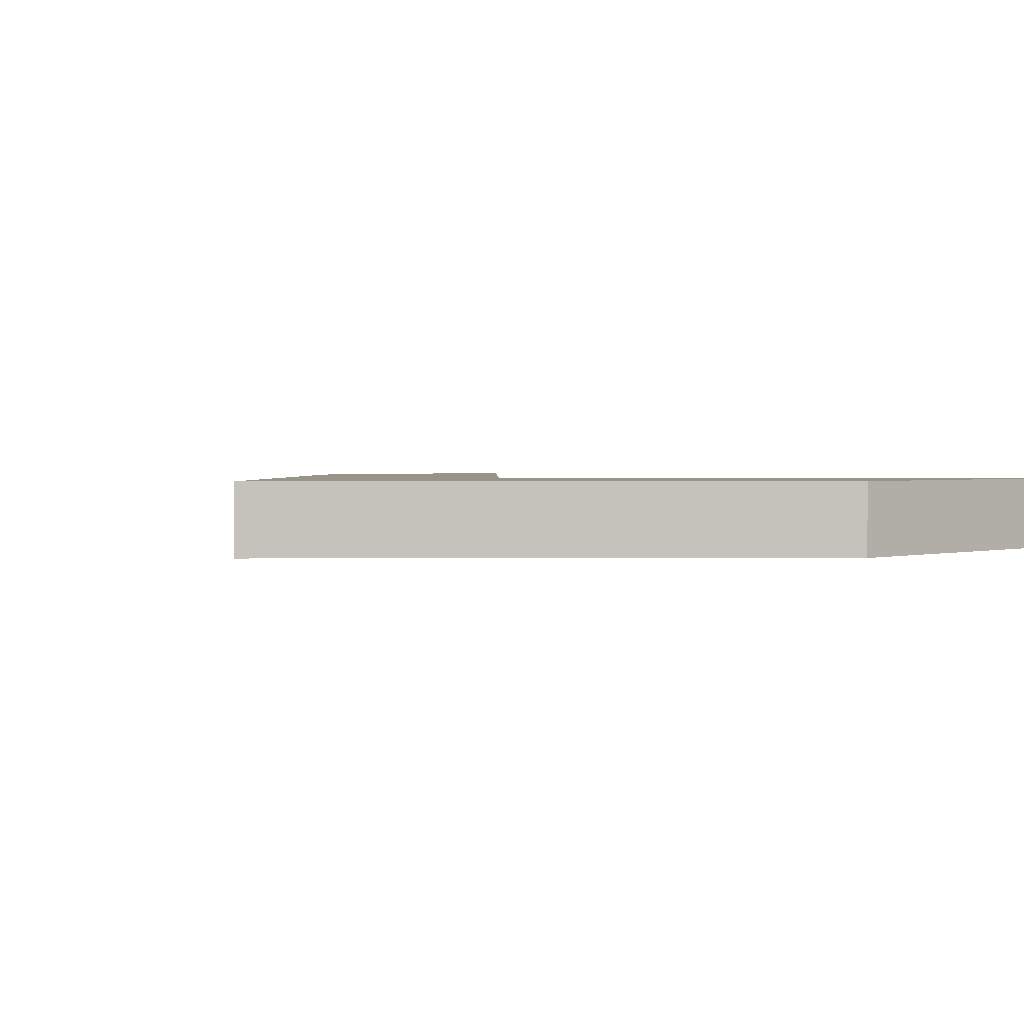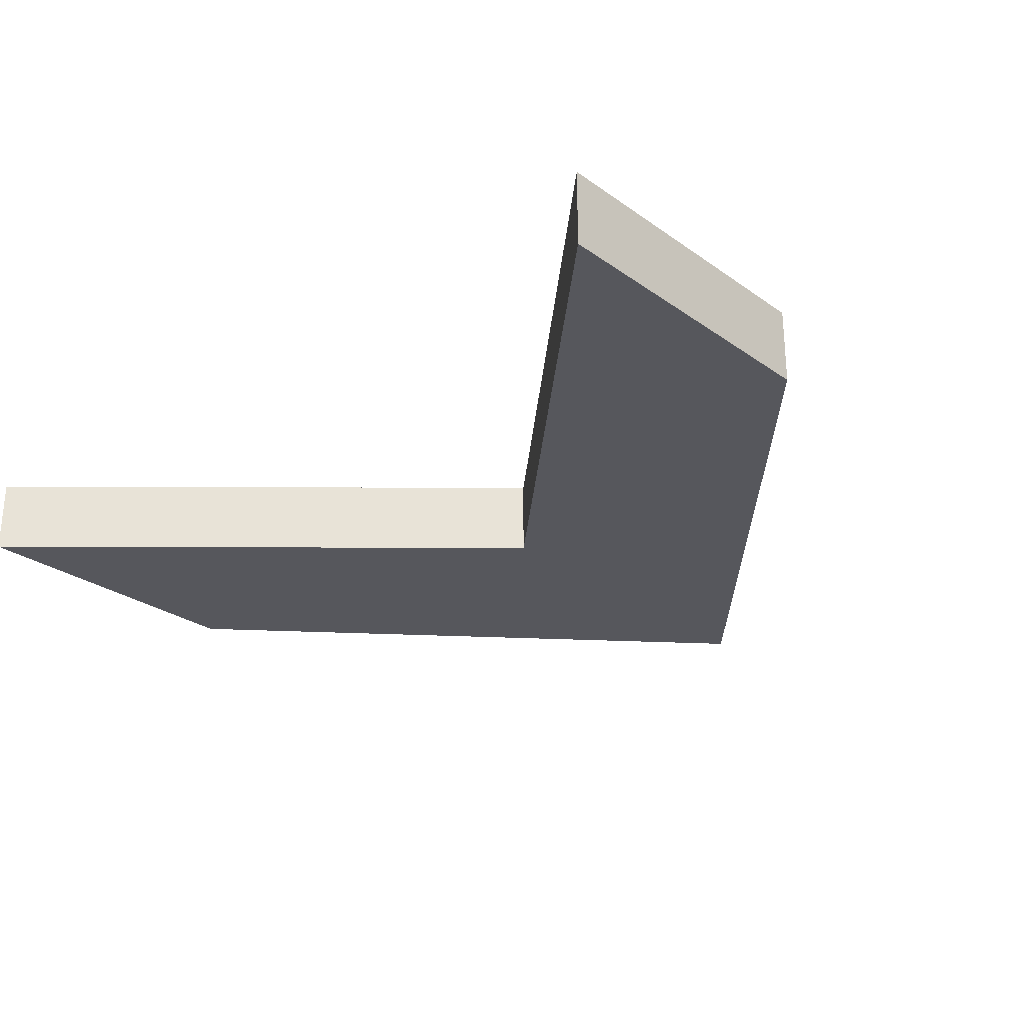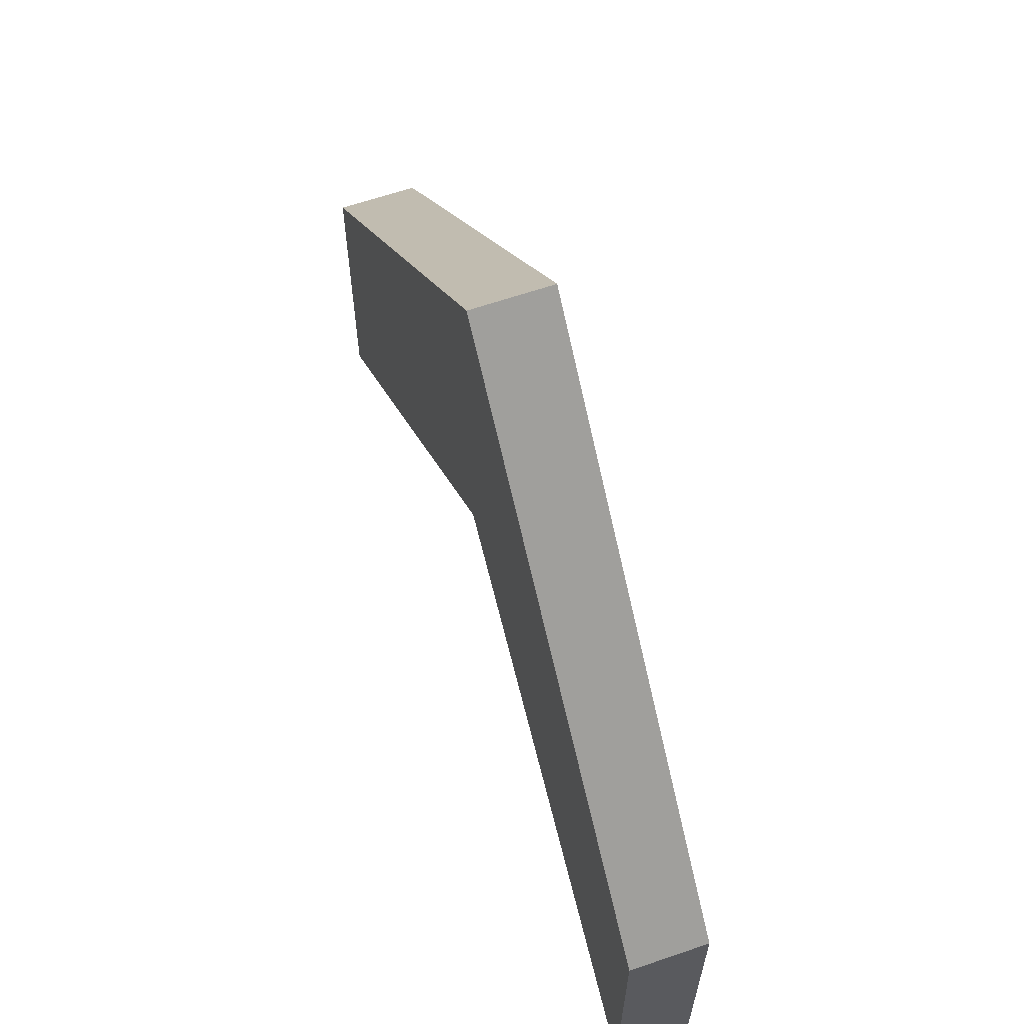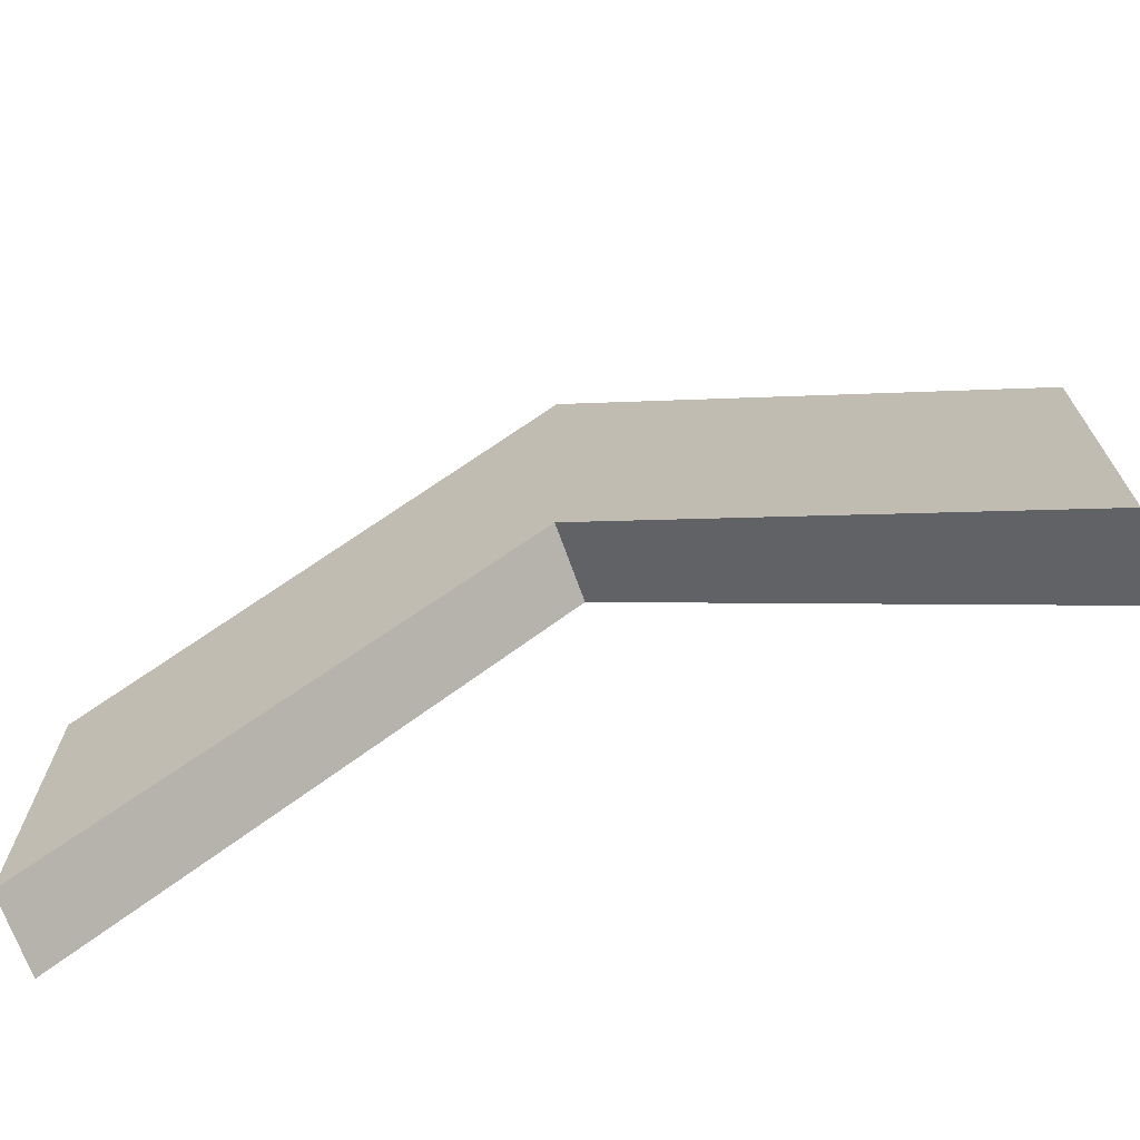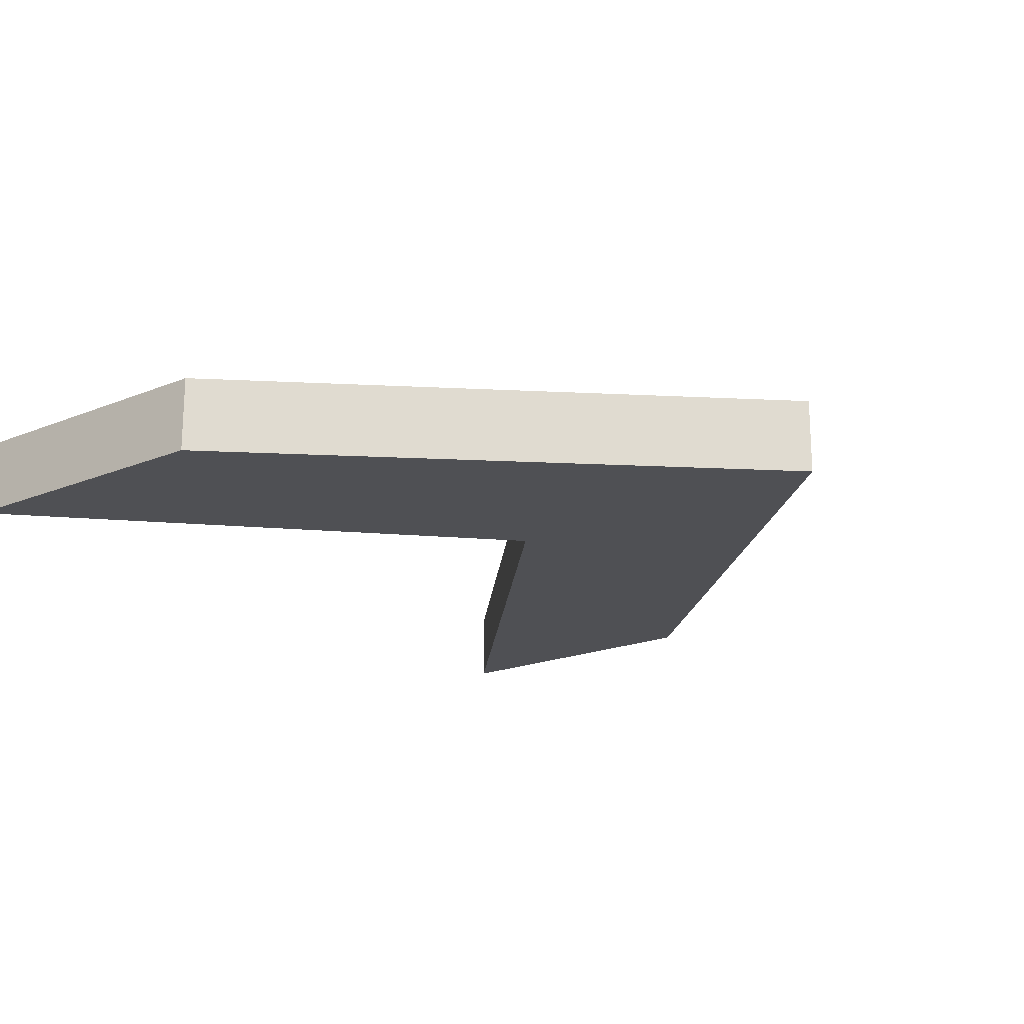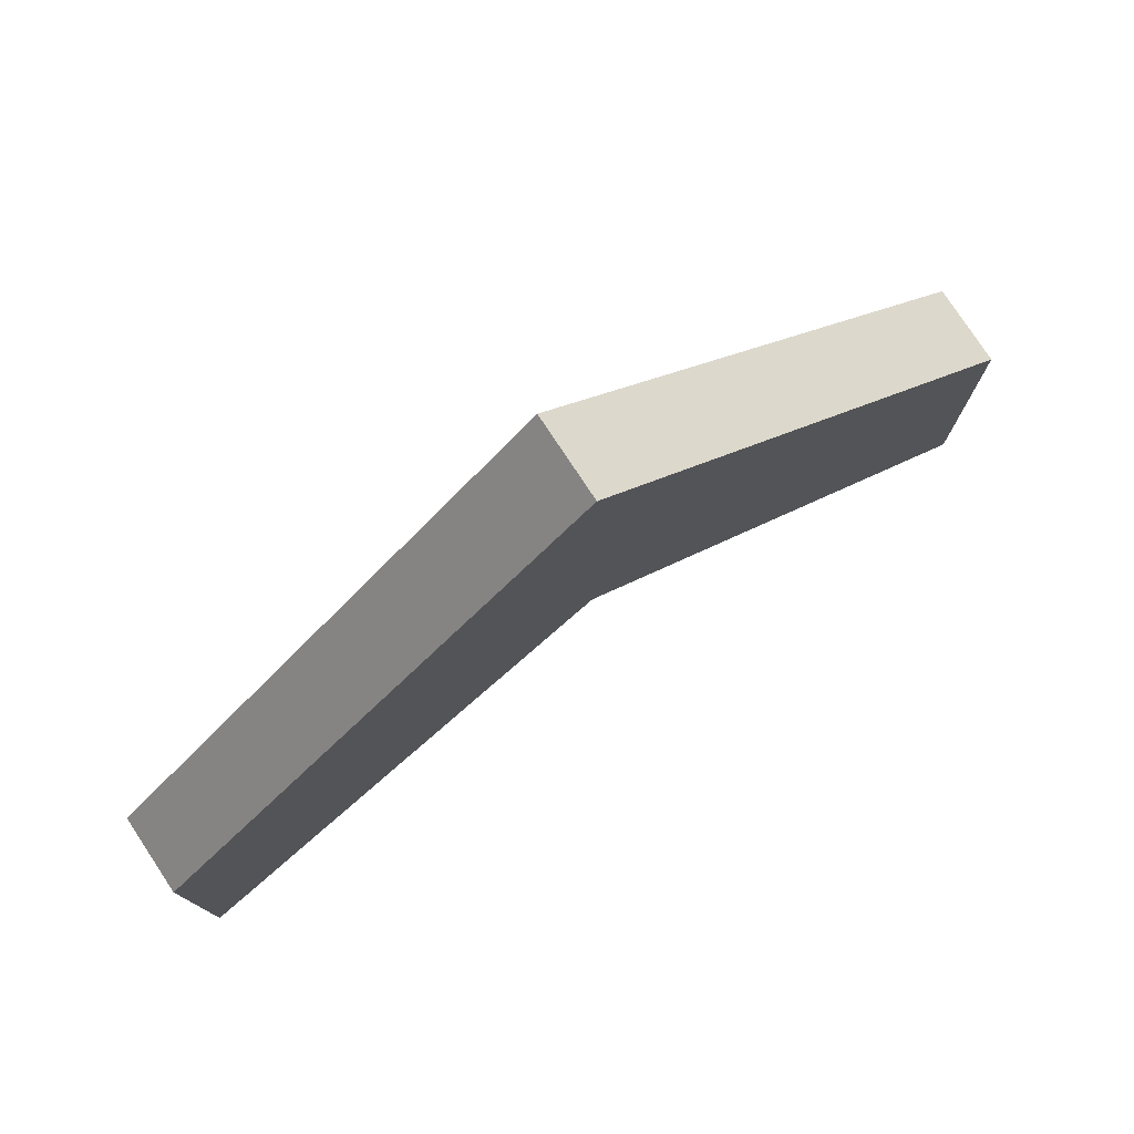
<metadata>
{"format":"obj","ext":"obj","renderer":"f3d","projection":"perspective","resolution":1024,"background":"white","views":[{"elev":1.7,"azim":-134.0,"up":"+Z"},{"elev":-27.5,"azim":42.7,"up":"+Z"},{"elev":63.4,"azim":-109.1,"up":"+Y"},{"elev":-70.4,"azim":-160.2,"up":"+Y"},{"elev":-19.2,"azim":127.7,"up":"+Z"},{"elev":78.3,"azim":-33.5,"up":"+Y"}]}
</metadata>
<code>
o Cube.035_Cube.037
v -22.5 -32 2
v -22.5 -16 2
v -22.5 -32 -2
v -22.5 -16 -2
v 22.5 -32 2
v 22.5 -16 2
v 22.5 -32 -2
v 22.5 -16 -2
v 0 -11 -2
v 0 8 -2
v 0 -11 2
v 0 8 2
f 2 3 1
f 9 8 7
f 8 5 7
f 11 2 1
f 7 11 9
f 4 12 10
f 10 6 8
f 9 1 3
f 6 11 5
f 4 9 3
f 2 4 3
f 9 10 8
f 8 6 5
f 11 12 2
f 7 5 11
f 4 2 12
f 10 12 6
f 9 11 1
f 6 12 11
f 4 10 9

</code>
